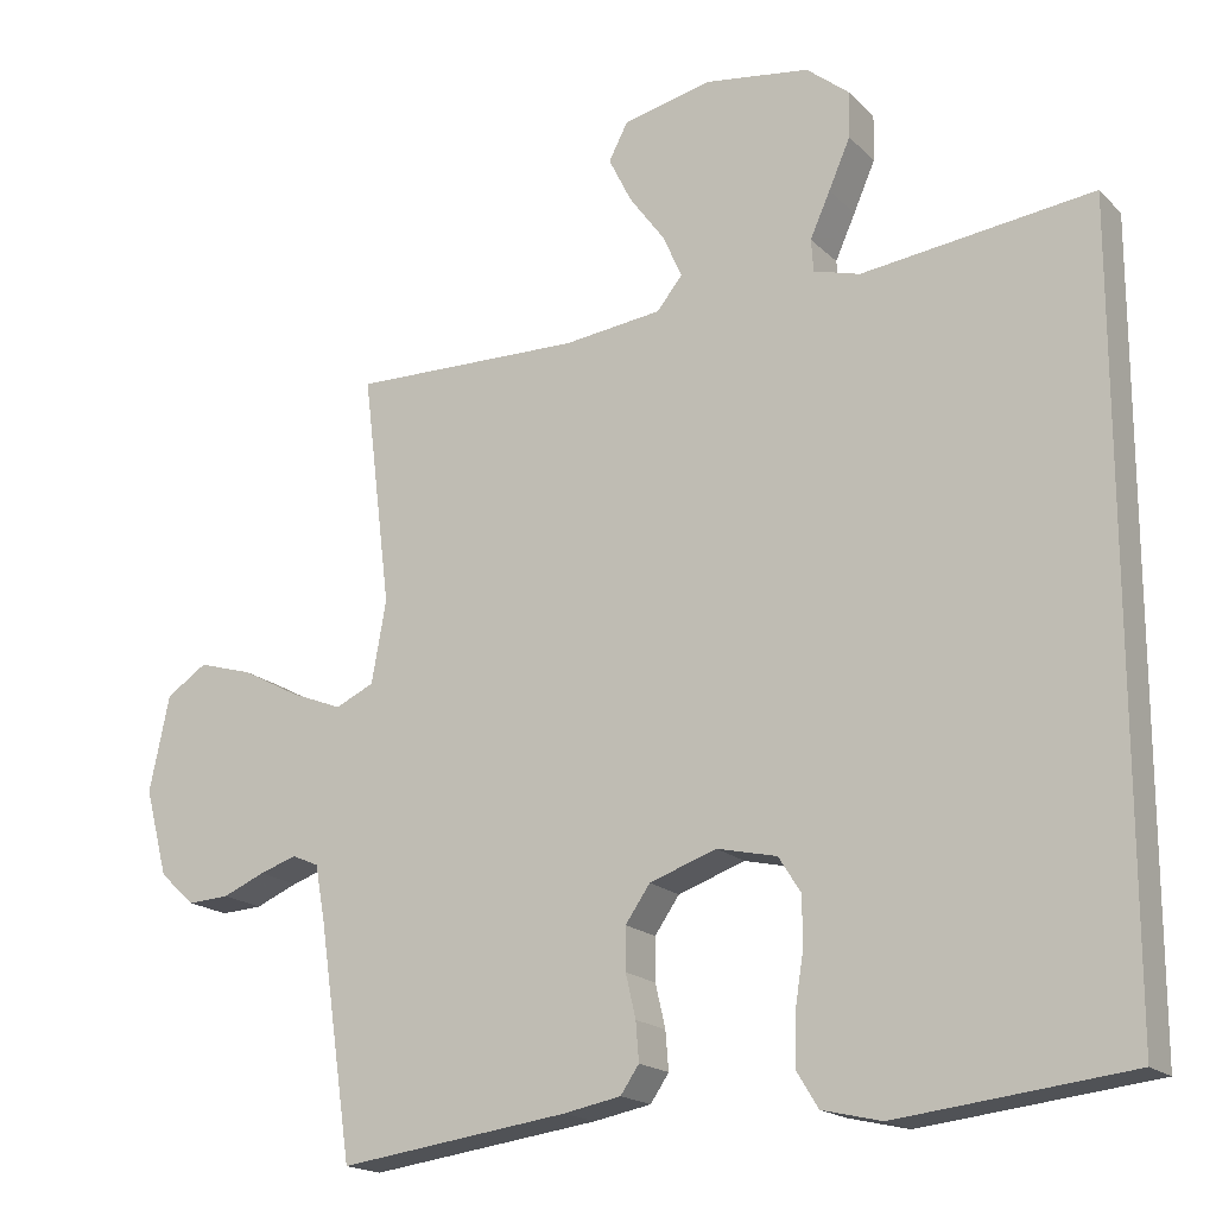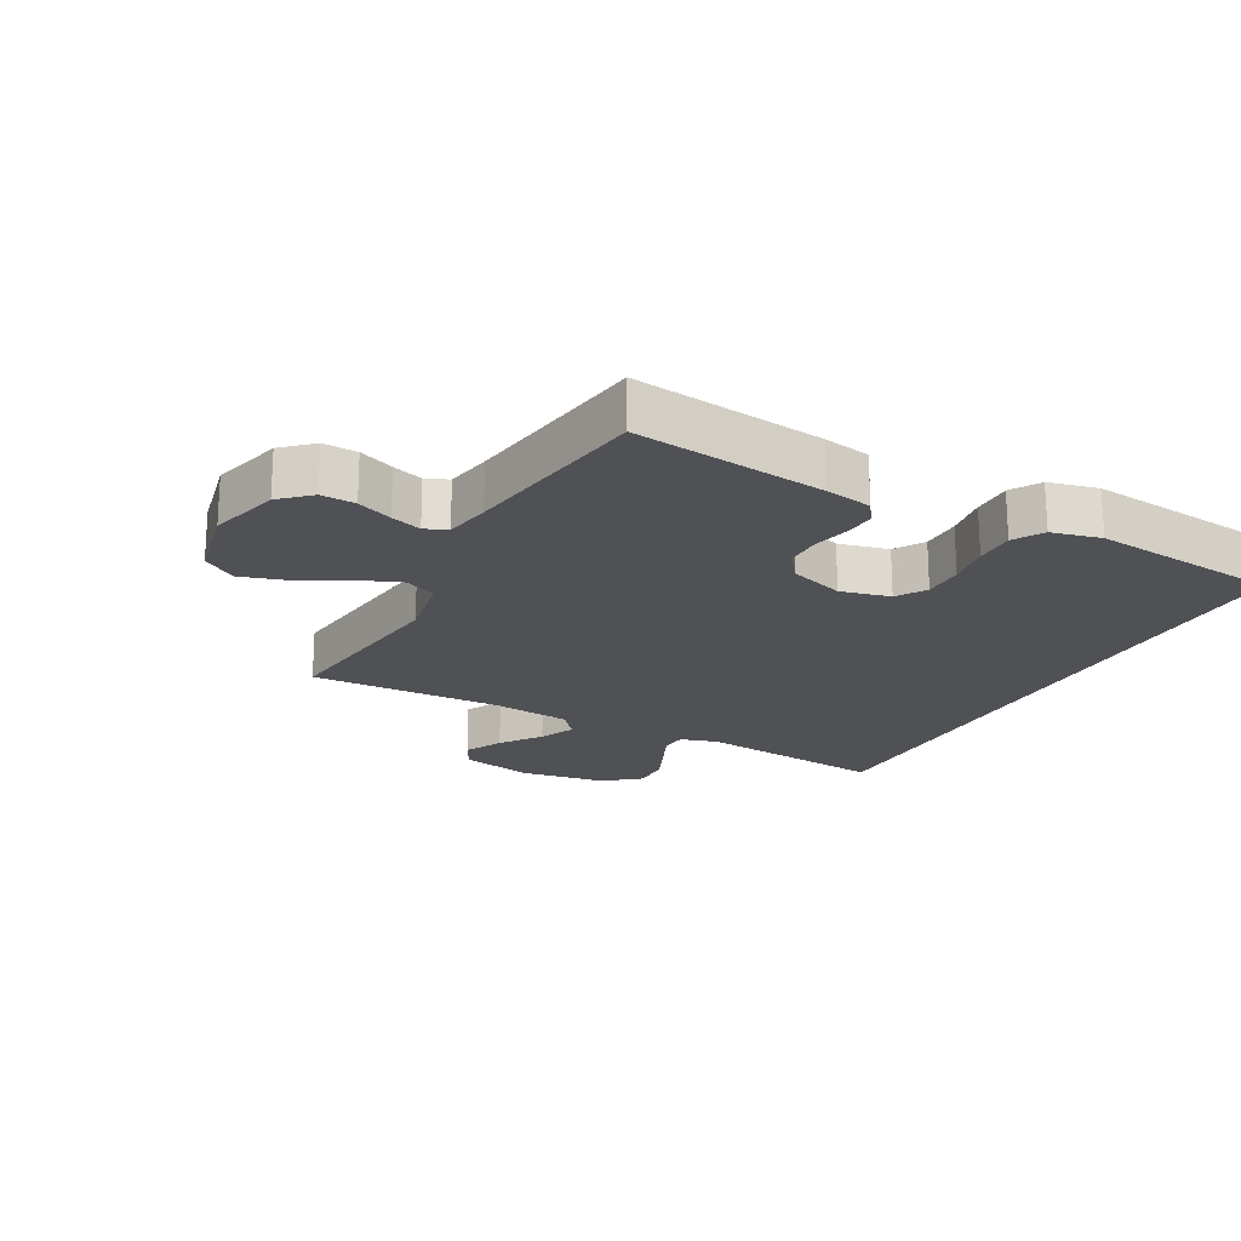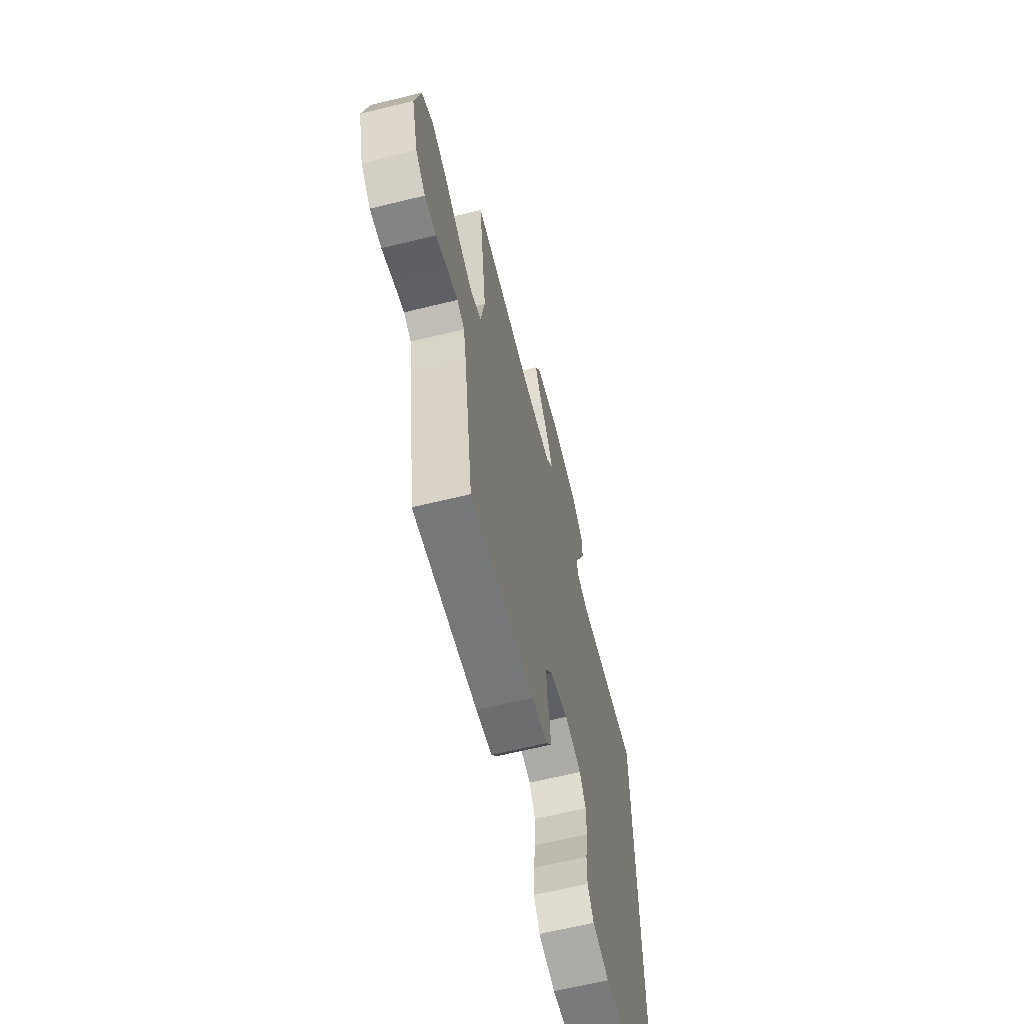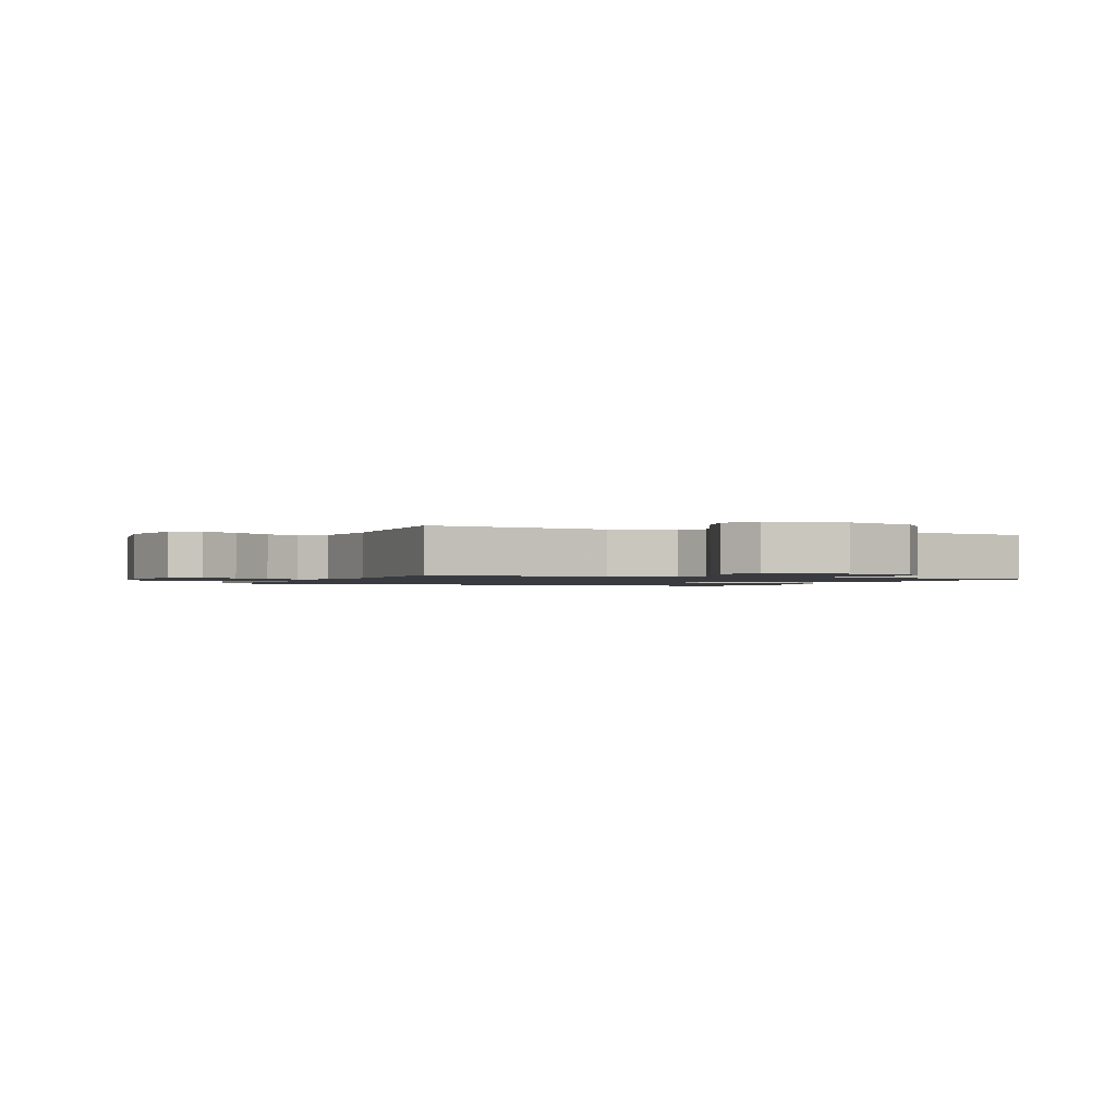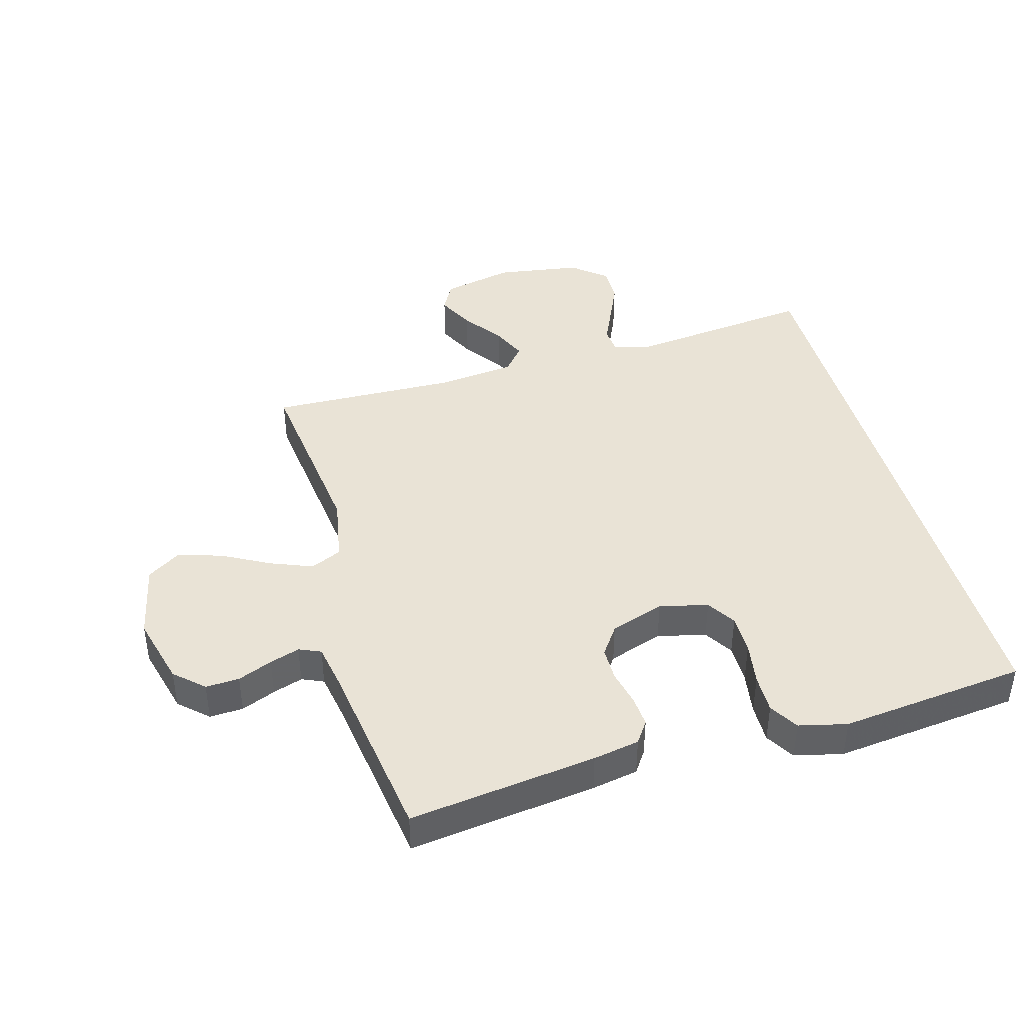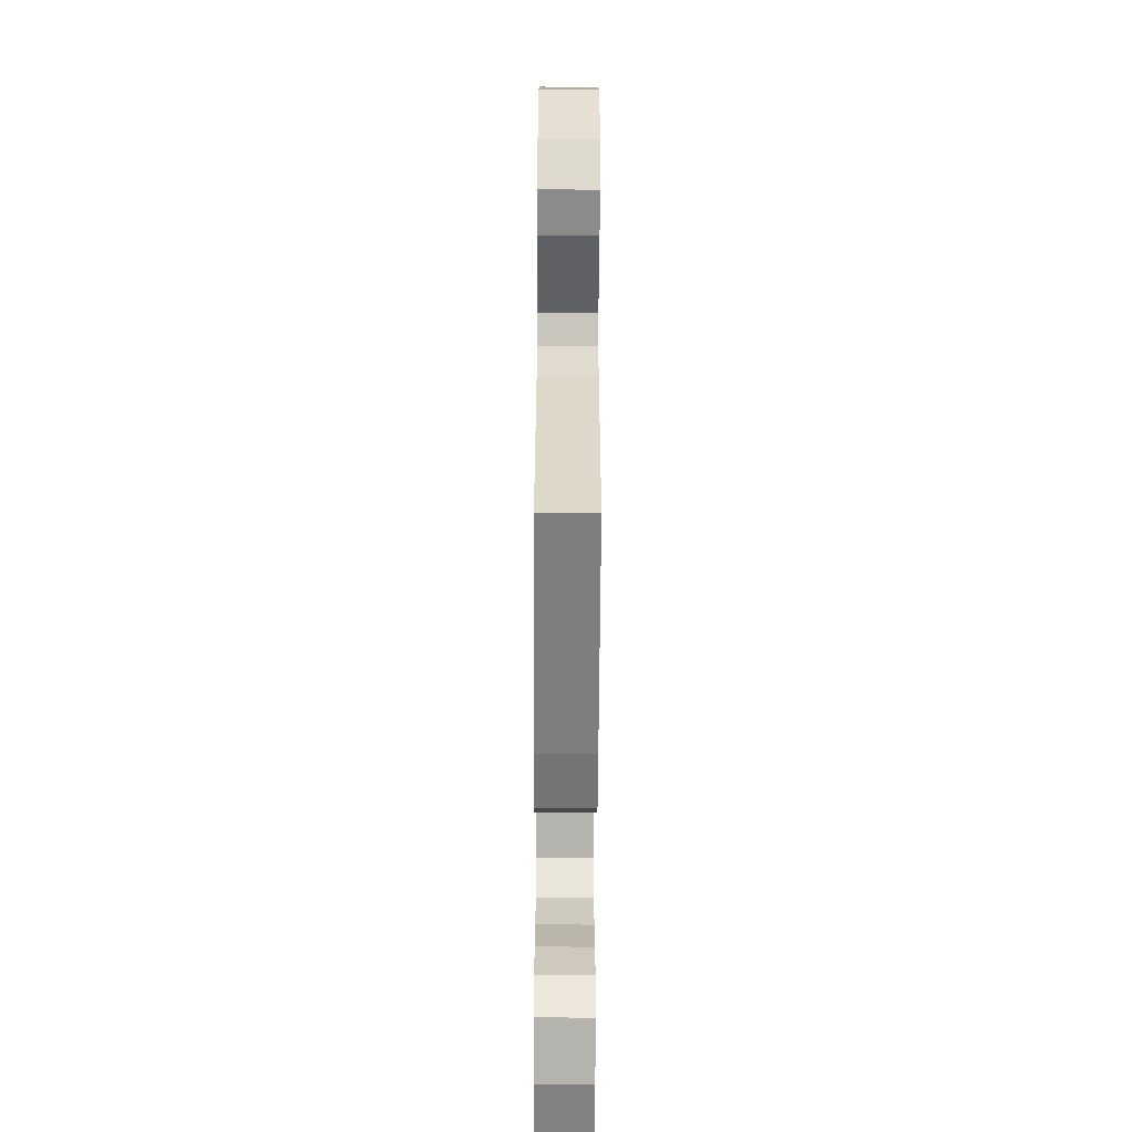
<metadata>
{"format":"obj","ext":"obj","renderer":"f3d","projection":"perspective","resolution":1024,"background":"white","views":[{"elev":-18.1,"azim":-150.1,"up":"+Z"},{"elev":-20.2,"azim":152.0,"up":"+Y"},{"elev":-64.3,"azim":103.9,"up":"+Z"},{"elev":-1.4,"azim":66.9,"up":"+Y"},{"elev":42.1,"azim":164.6,"up":"+Y"},{"elev":-66.9,"azim":89.7,"up":"+Z"}]}
</metadata>
<code>
v 0.5 0.07 0.5
v 0.463 0.07 0.2
v 0.482 0.07 0.094
v 0.532 0.07 0.071
v 0.6 0.07 0.098
v 0.675 0.07 0.138
v 0.746 0.07 0.159
v 0.799 0.07 0.124
v 0.825 0.07 0
v 0.795 0.07 -0.113
v 0.749 0.07 -0.155
v 0.695 0.07 -0.152
v 0.64 0.07 -0.129
v 0.592 0.07 -0.113
v 0.557 0.07 -0.128
v 0.544 0.07 -0.2
v 0.5 0.07 -0.5
v 0.2 0.07 -0.46
v 0.126 0.07 -0.446
v 0.102 0.07 -0.411
v 0.106 0.07 -0.361
v 0.119 0.07 -0.305
v 0.119 0.07 -0.25
v 0.087 0.07 -0.204
v 0 0.07 -0.174
v -0.078 0.07 -0.192
v -0.107 0.07 -0.238
v -0.107 0.07 -0.302
v -0.096 0.07 -0.371
v -0.095 0.07 -0.434
v -0.123 0.07 -0.48
v -0.2 0.07 -0.498
v -0.5 0.07 -0.464
v -0.5 0.07 0.532
v -0.2 0.07 0.496
v -0.14 0.07 0.513
v -0.137 0.07 0.555
v -0.163 0.07 0.613
v -0.191 0.07 0.677
v -0.192 0.07 0.737
v -0.137 0.07 0.782
v 0 0.07 0.802
v 0.115 0.07 0.776
v 0.14 0.07 0.728
v 0.11 0.07 0.668
v 0.064 0.07 0.605
v 0.039 0.07 0.549
v 0.072 0.07 0.508
v 0.2 0.07 0.493
v 0.5 0 0.5
v 0.463 0 0.2
v 0.482 0 0.094
v 0.532 0 0.071
v 0.6 0 0.098
v 0.675 0 0.138
v 0.746 0 0.159
v 0.799 0 0.124
v 0.825 0 0
v 0.795 0 -0.113
v 0.749 0 -0.155
v 0.695 0 -0.152
v 0.64 0 -0.129
v 0.592 0 -0.113
v 0.557 0 -0.128
v 0.544 0 -0.2
v 0.5 0 -0.5
v 0.2 0 -0.46
v 0.126 0 -0.446
v 0.102 0 -0.411
v 0.106 0 -0.361
v 0.119 0 -0.305
v 0.119 0 -0.25
v 0.087 0 -0.204
v 0 0 -0.174
v -0.078 0 -0.192
v -0.107 0 -0.238
v -0.107 0 -0.302
v -0.096 0 -0.371
v -0.095 0 -0.434
v -0.123 0 -0.48
v -0.2 0 -0.498
v -0.5 0 -0.464
v -0.5 0 0.532
v -0.2 0 0.496
v -0.14 0 0.513
v -0.137 0 0.555
v -0.163 0 0.613
v -0.191 0 0.677
v -0.192 0 0.737
v -0.137 0 0.782
v 0 0 0.802
v 0.115 0 0.776
v 0.14 0 0.728
v 0.11 0 0.668
v 0.064 0 0.605
v 0.039 0 0.549
v 0.072 0 0.508
v 0.2 0 0.493
f 44 45 46
f 43 44 46
f 42 43 46
f 41 42 46
f 40 41 46
f 39 40 46
f 38 39 46
f 37 38 46
f 36 37 46 47
f 35 36 47 48
f 32 33 34
f 31 32 34
f 30 31 34
f 29 30 34
f 28 29 34
f 27 28 34 35
f 35 48 49
f 27 35 49
f 26 27 49
f 20 21 22
f 19 20 22
f 18 19 22
f 17 18 22
f 16 17 22
f 15 16 22 23
f 14 15 23 24
f 11 12 13
f 10 11 13
f 9 10 13
f 8 9 13
f 7 8 13
f 6 7 13
f 5 6 13
f 4 5 13 14
f 14 24 25
f 4 14 25
f 3 4 25
f 49 1 2
f 25 26 49
f 3 25 49
f 2 3 49
f 95 94 93
f 95 93 92
f 95 92 91
f 95 91 90
f 95 90 89
f 95 89 88
f 95 88 87
f 95 87 86
f 96 95 86 85
f 97 96 85 84
f 83 82 81
f 83 81 80
f 83 80 79
f 83 79 78
f 83 78 77
f 84 83 77 76
f 98 97 84
f 98 84 76
f 98 76 75
f 71 70 69
f 71 69 68
f 71 68 67
f 71 67 66
f 71 66 65
f 72 71 65 64
f 73 72 64 63
f 62 61 60
f 62 60 59
f 62 59 58
f 62 58 57
f 62 57 56
f 62 56 55
f 62 55 54
f 63 62 54 53
f 74 73 63
f 74 63 53
f 74 53 52
f 51 50 98
f 98 75 74
f 98 74 52
f 98 52 51
f 1 50 51 2
f 2 51 52 3
f 3 52 53 4
f 4 53 54 5
f 5 54 55 6
f 6 55 56 7
f 7 56 57 8
f 8 57 58 9
f 9 58 59 10
f 10 59 60 11
f 11 60 61 12
f 12 61 62 13
f 13 62 63 14
f 14 63 64 15
f 15 64 65 16
f 16 65 66 17
f 17 66 67 18
f 18 67 68 19
f 19 68 69 20
f 20 69 70 21
f 21 70 71 22
f 22 71 72 23
f 23 72 73 24
f 24 73 74 25
f 25 74 75 26
f 26 75 76 27
f 27 76 77 28
f 28 77 78 29
f 29 78 79 30
f 30 79 80 31
f 31 80 81 32
f 32 81 82 33
f 33 82 83 34
f 34 83 84 35
f 35 84 85 36
f 36 85 86 37
f 37 86 87 38
f 38 87 88 39
f 39 88 89 40
f 40 89 90 41
f 41 90 91 42
f 42 91 92 43
f 43 92 93 44
f 44 93 94 45
f 45 94 95 46
f 46 95 96 47
f 47 96 97 48
f 48 97 98 49
f 49 98 50 1

</code>
